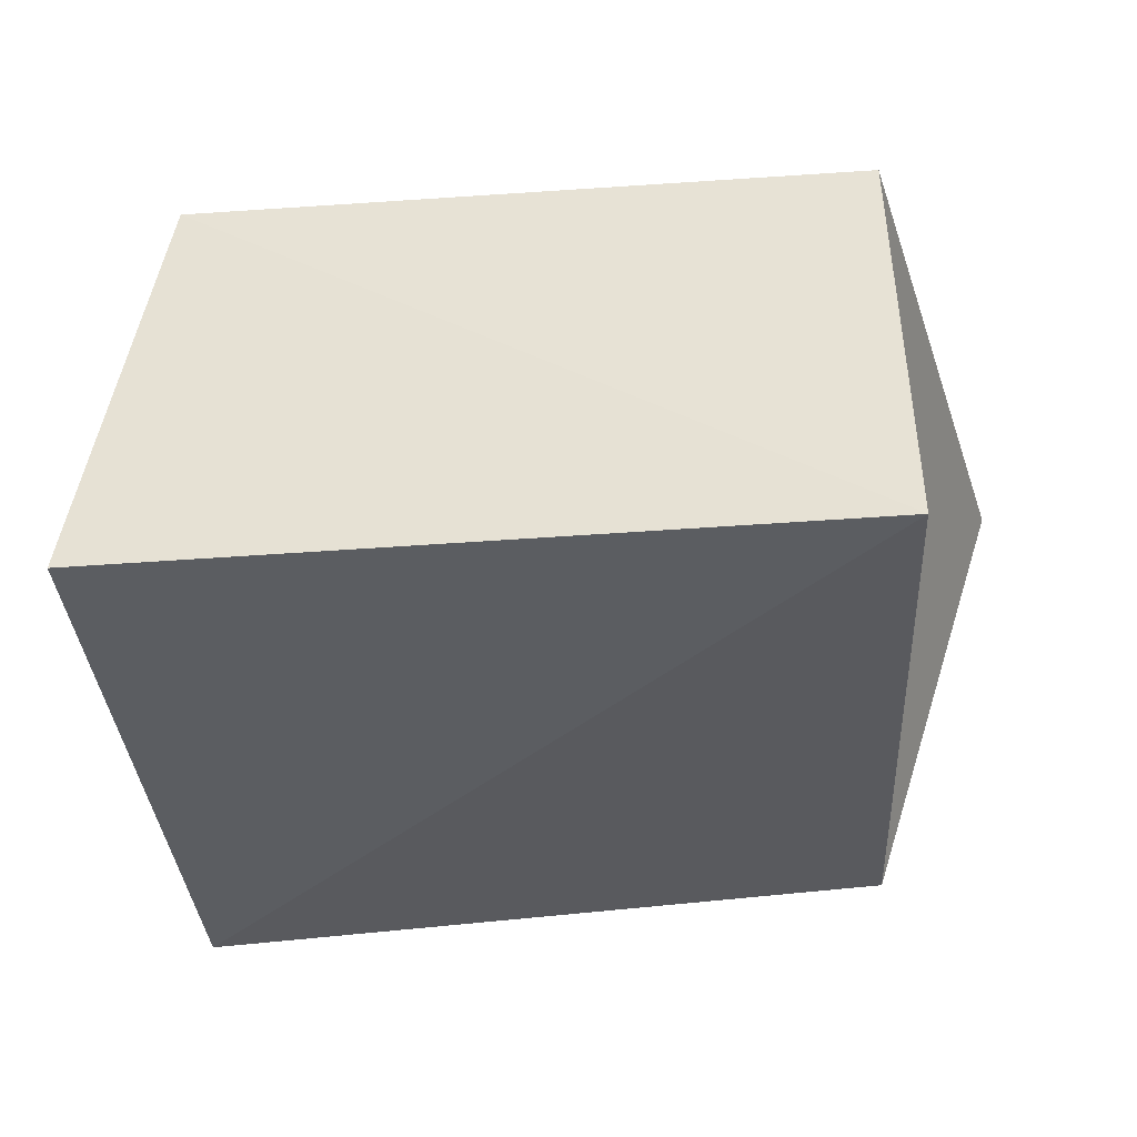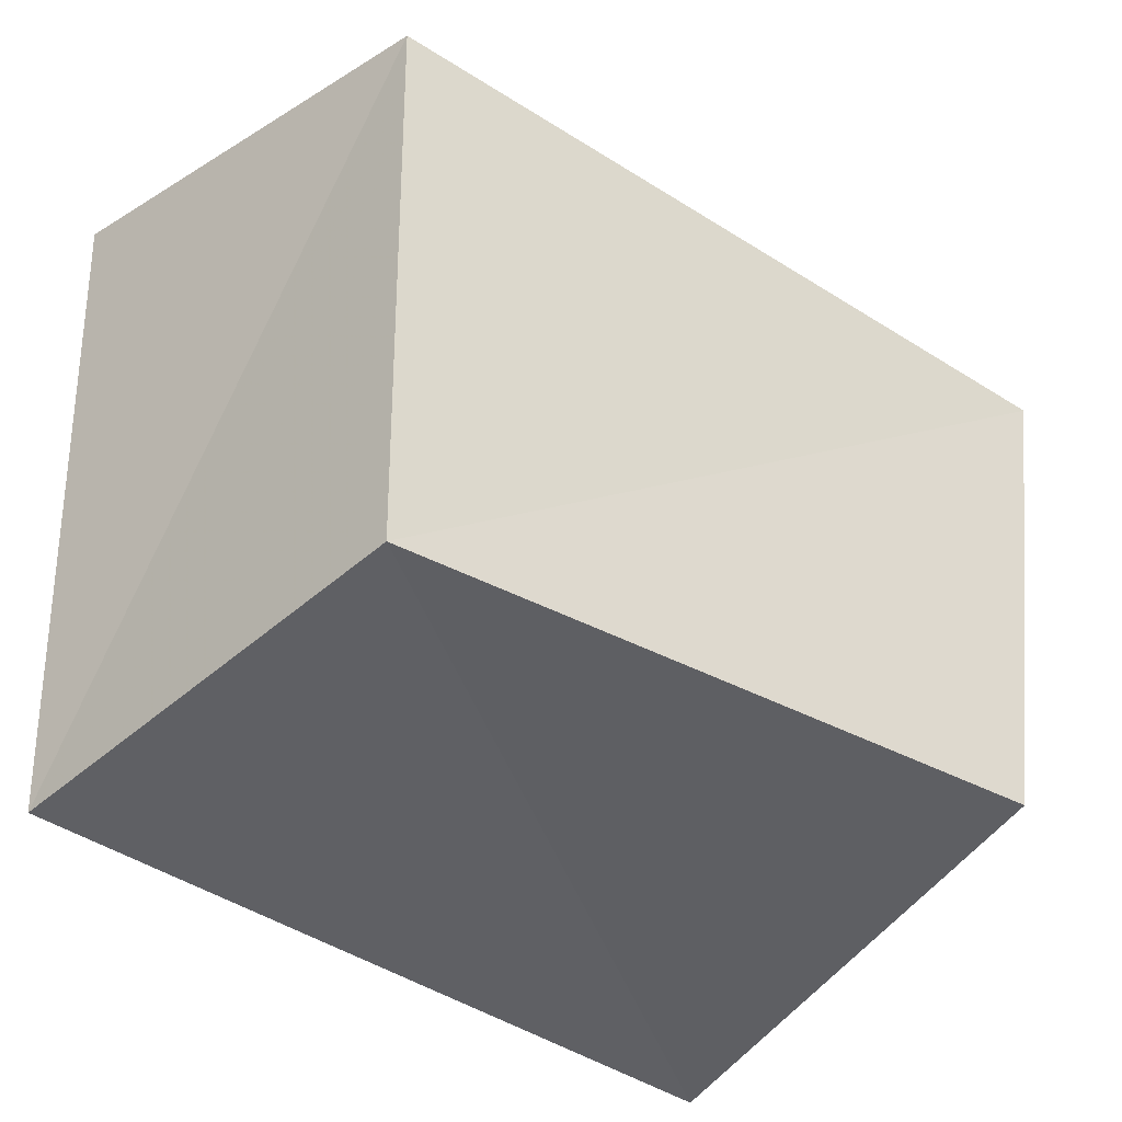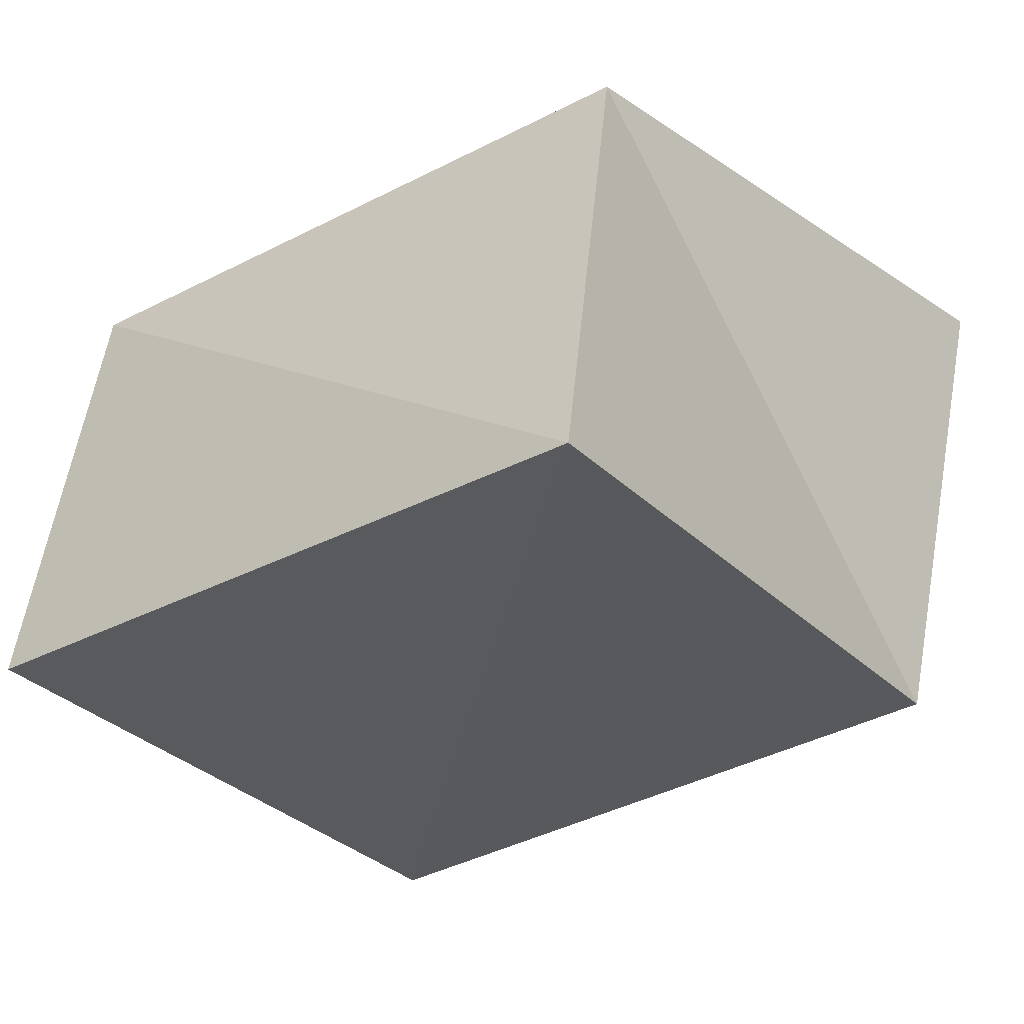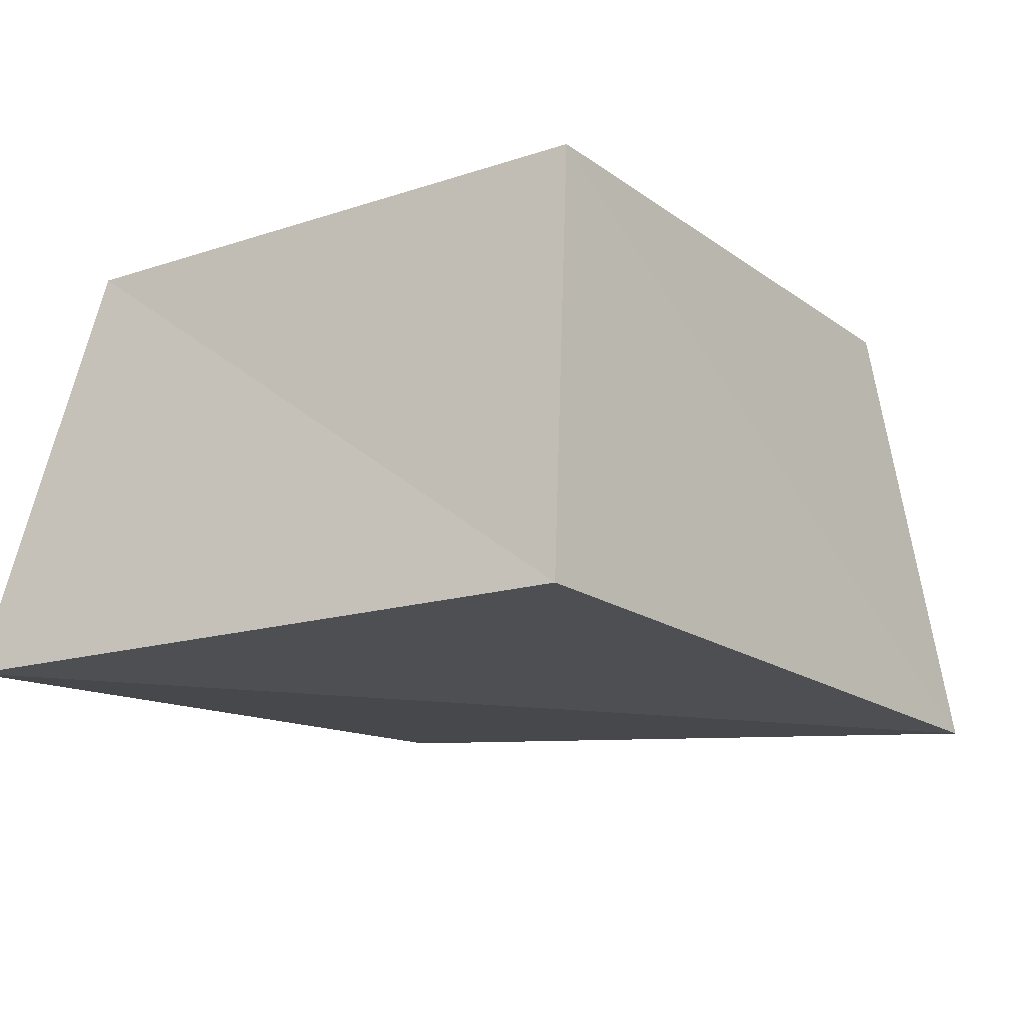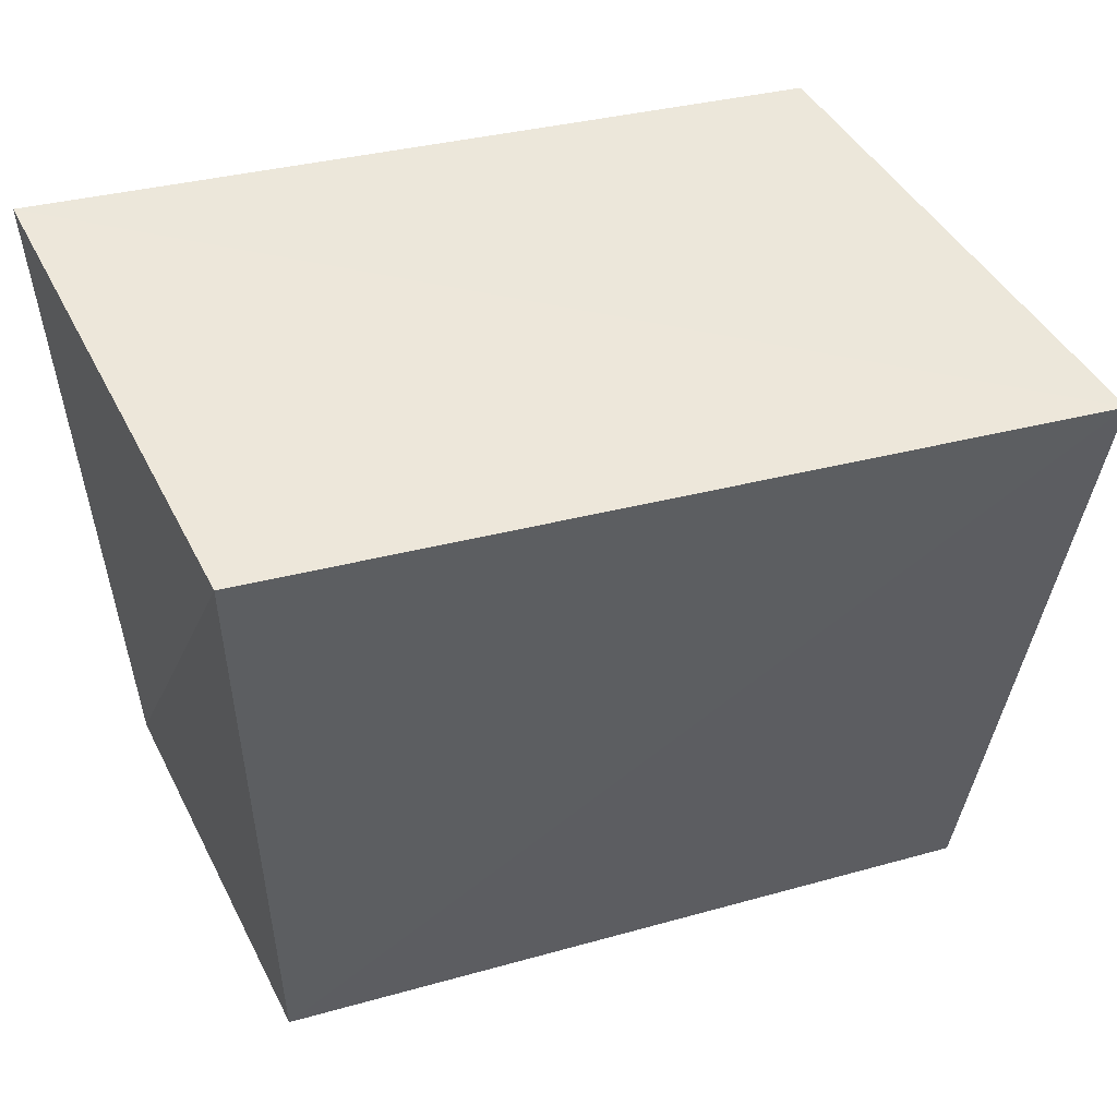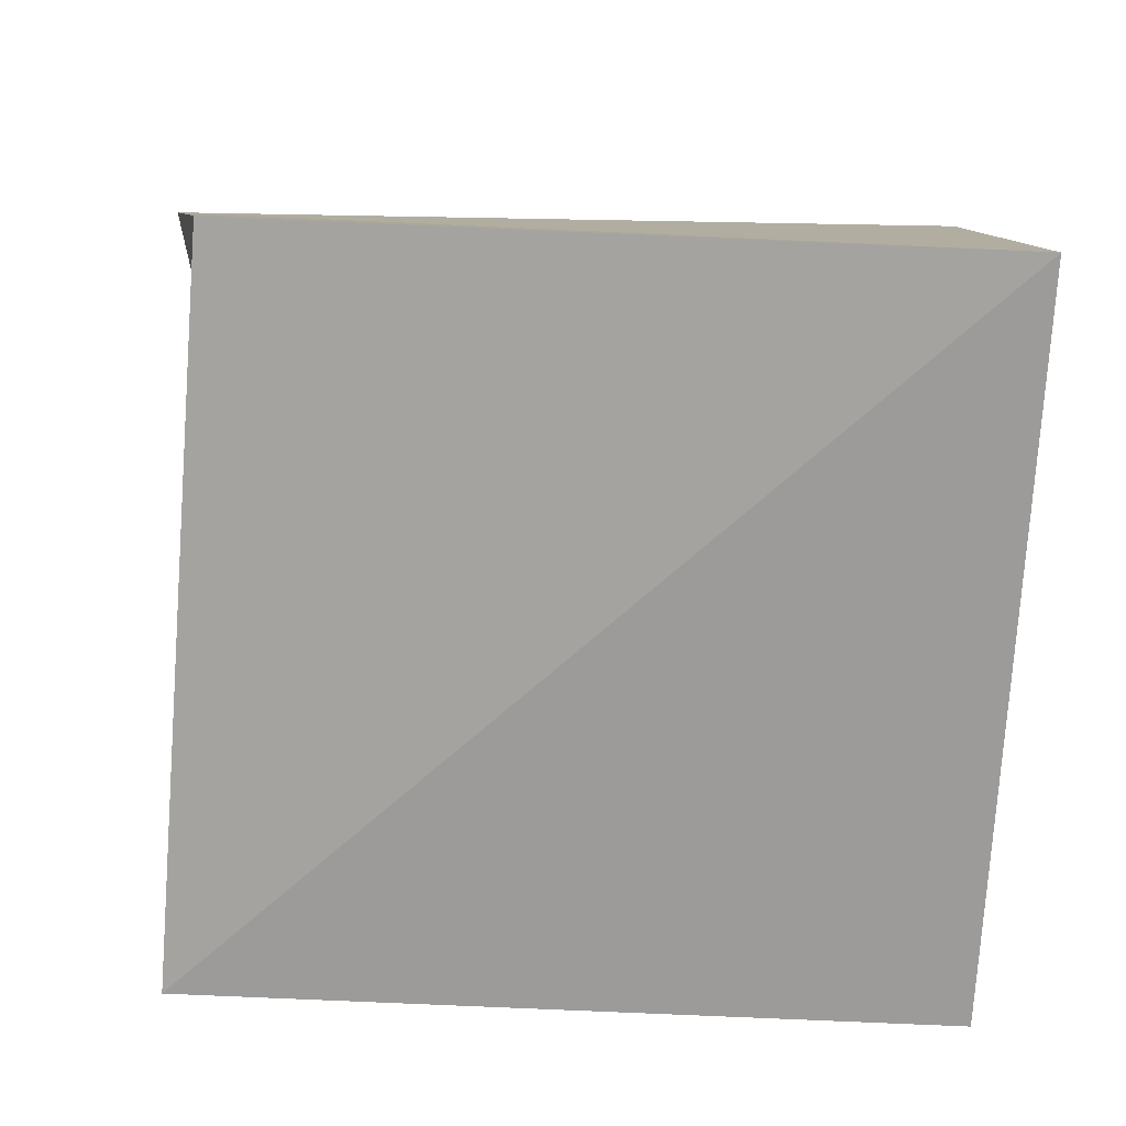
<metadata>
{"format":"obj","ext":"obj","renderer":"f3d","projection":"perspective","resolution":1024,"background":"white","views":[{"elev":-36.2,"azim":7.4,"up":"+Z"},{"elev":-40.9,"azim":-37.1,"up":"+Y"},{"elev":-32.1,"azim":37.7,"up":"+Z"},{"elev":-15.8,"azim":-53.4,"up":"+Z"},{"elev":45.2,"azim":-16.6,"up":"+Y"},{"elev":19.0,"azim":-171.0,"up":"+Y"}]}
</metadata>
<code>
v 0.0533 0.03271 0.02661
v -0.0436 -0.03926 -0.02434
v -0.0476 0.04181 -0.02424
v -0.03767 0.03386 0.02687
v 0.0363 0.04207 -0.02114
v -0.03613 -0.0358 0.02641
v 0.04204 -0.04109 -0.02748
v 0.04144 -0.03144 0.02766
f 6 4 2
f 7 6 2
f 2 4 3
f 3 7 2
f 6 1 4
f 8 6 7
f 8 1 6
f 4 1 3
f 5 7 3
f 3 1 5
f 5 8 7
f 1 8 5

</code>
